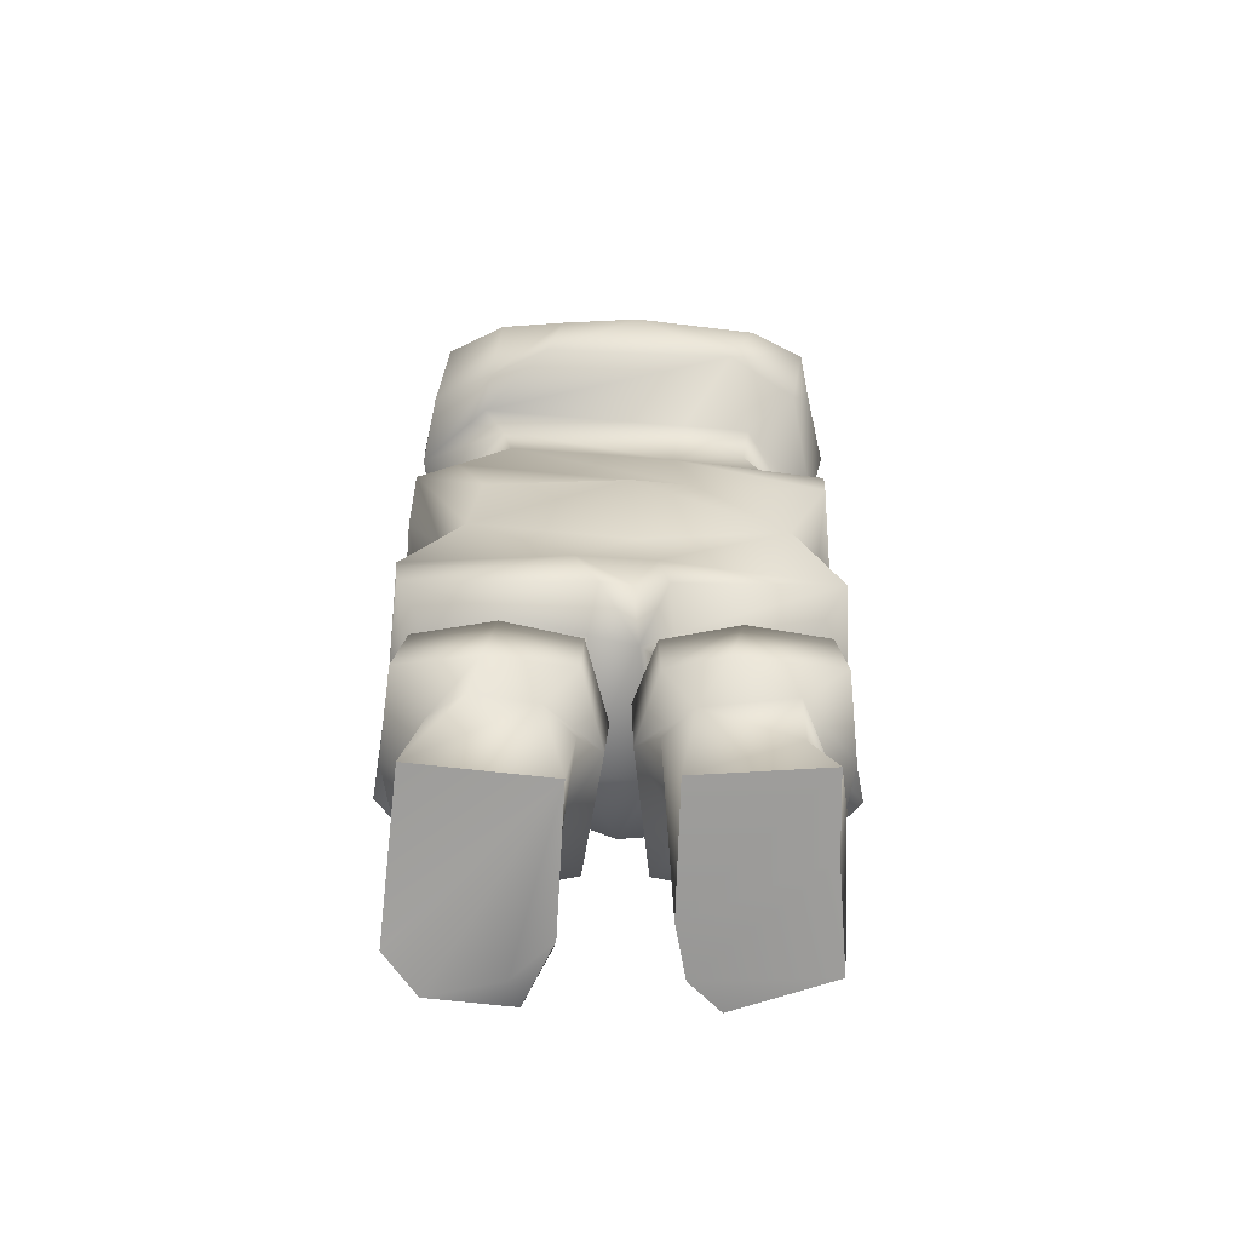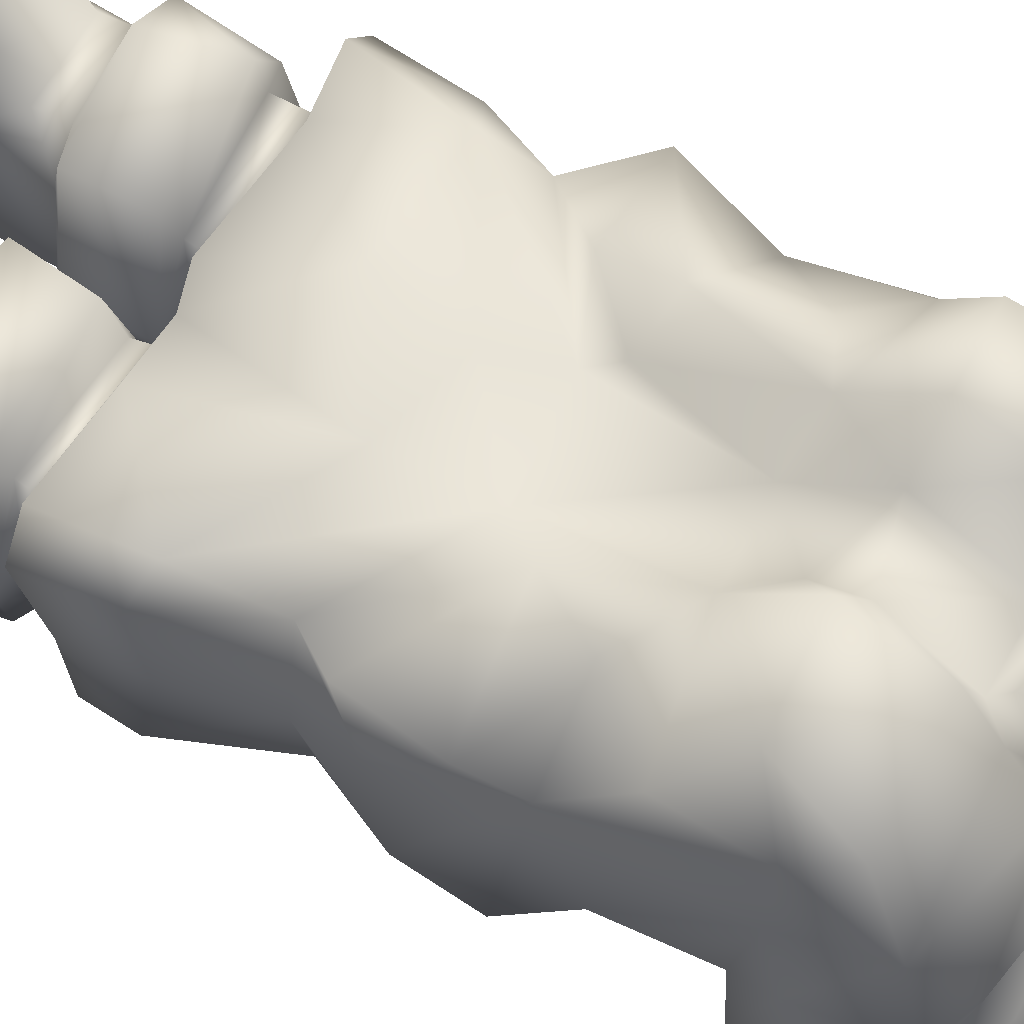
<metadata>
{"format":"obj","ext":"obj","renderer":"f3d","projection":"perspective","resolution":1024,"background":"white","views":[{"elev":-70.1,"azim":179.1,"up":"+Y"},{"elev":60.9,"azim":118.3,"up":"+Z"}]}
</metadata>
<code>
g WildWoman-Body
v -0.001012 -0.0067 -0.0003586
v -0.0002692 -0.006722 0.0004317
v -0.0002829 -0.006718 -0.0003123
v -0.001025 -0.006703 0.0001058
v -0.0003317 -0.006707 0.0007447
v -0.001078 -0.006717 0.0007108
v -0.0005097 -0.006693 0.0009186
v -0.0002123 -0.002521 0.0009736
v -0.0002065 -0.002976 0.000651
v -0.000442 -0.002901 0.0009627
v -0.000427 -0.002488 0.001303
v -0.0004461 -0.00204 0.001102
v -0.000205 -0.001983 0.0006953
v -0.0002924 -0.001711 0.0004776
v -0.0009484 -0.002512 0.00116
v -0.001055 -0.002776 0.0007957
v -0.0004536 -0.001618 0.0005955
v -0.0004691 -0.001446 0.0001499
v -0.0001316 -0.001754 0.0002472
v -0.001148 -0.001841 0.0005608
v -0.001074 -0.002045 0.0008759
v -0.001183 -0.002486 0.0006853
v -0.001186 -0.003411 0.0004378
v -0.0008278 -0.003056 0.0007969
v -0.000442 -0.002901 0.0009627
v -0.0006025 -0.003538 0.0009617
v -0.0003612 -0.003626 0.0007258
v -0.0002065 -0.002976 0.000651
v -0.0007549 -0.00397 0.0006514
v -0.00126 -0.003912 0.0006973
v -0.001005 -0.004269 0.0005881
v -0.001247 -0.00383 0.0001561
v -0.001005 -0.004269 0.0005881
v -0.001086 -0.004154 -0.0001669
v -0.001147 -0.003899 -0.0008295
v -0.0009405 -0.004195 -0.0006737
v -0.001184 -0.003393 -0.0007516
v -0.00119 -0.003056 -0.0002668
v -0.00119 -0.002696 -0.0001367
v -0.001185 -0.001755 -9.948e-05
v -0.001197 -0.002465 -0.0003532
v -0.0009294 -0.001477 -0.0002154
v -0.001275 -0.002203 -0.0005272
v -0.001227 -0.001676 -0.000421
v -0.001175 -0.002218 -0.0009323
v -0.001071 -0.002366 -0.0009675
v -0.001138 -0.001992 -0.001137
v -0.001123 -0.001492 -0.0008683
v -0.0009159 -0.001194 -0.0007962
v -0.0005327 -0.001265 -0.0005678
v -0.0002593 -0.001151 -0.001006
v -0.000335 -0.001138 0.0001435
v -0.0001316 -0.001754 0.0002472
v -0.0009367 -0.001257 -0.0009502
v -0.001123 -0.001492 -0.0008683
v -0.0008241 -0.002011 -0.001293
v -0.001138 -0.001992 -0.001137
v -0.0006761 -0.002387 -0.001226
v -0.001071 -0.002366 -0.0009675
v -0.0006378 -0.001482 -0.001154
v -0.0007929 -0.002467 -0.0007801
v -0.001197 -0.002465 -0.0003532
v -0.0003935 -0.002399 -0.0007846
v -9.801e-05 -0.00207 -0.001382
v 0.0008393 -0.00242 -0.0008736
v 0.0007263 -0.002494 -0.0007574
v -5.635e-05 -0.001411 -0.001163
v 0.0004637 -0.002404 -0.001256
v 0.001228 -0.002384 -0.0005272
v 0.001126 -0.002447 -0.0002849
v 0.0008077 -0.002394 -0.001089
v 0.001159 -0.002279 -0.0008956
v 0.0003693 -0.002006 -0.001338
v 0.0007538 -0.001898 -0.00128
v 0.001095 -0.0018 -0.001091
v 0.001052 -0.001188 -0.0008963
v 0.0005731 -0.001354 -0.001109
v 0.0005378 -0.001265 -0.0006094
v 4.585e-05 -0.001037 -0.0004505
v 0.0003524 -0.001154 0.0001117
v 0.0004425 -0.001474 0.0001781
v 0.0001409 -0.001764 0.0002551
v 0.001012 -0.006708 -0.0003558
v 0.0002453 -0.006699 -0.0002788
v 0.001104 -0.006713 0.0006039
v 0.0009203 -0.006735 0.0008349
v 0.0005033 -0.00677 0.0007205
v 0.0002796 -0.006716 0.0005386
v 0.0004461 -0.006698 0.0009012
v -0.001165 -0.00513 -0.0006908
v -0.001208 -0.00511 3.975e-05
v -0.0009959 -0.005194 -0.0004292
v -0.001018 -0.005227 0.0001621
v -0.001301 -0.005194 0.0004982
v -0.0009373 -0.005221 0.0004086
v -0.0011 -0.005187 0.0007208
v -0.0007363 -0.005145 0.0006839
v -0.000202 -0.005194 0.0003933
v -2.619e-06 -0.005188 0.0007339
v 0.0001893 -0.00516 0.000385
v -0.0001028 -0.005153 -0.0003523
v 0.0002024 -0.005137 0.0006801
v 0.0009634 -0.005215 0.0004224
v 0.0001656 -0.005218 -0.000424
v 0.001122 -0.005198 0.0007054
v 0.0005584 -0.005139 0.000734
v 0.001284 -0.005193 0.0005165
v 0.001085 -0.005194 1.688e-05
v 0.001203 -0.005121 -9.873e-05
v 0.001148 -0.005127 -0.000672
v 0.0009993 -0.005192 -0.0004366
v 0.0001092 -0.00518 -0.0007086
v -6.605e-05 -0.005003 -0.0006304
v -0.0002556 -0.005165 -0.0007012
v -0.000277 -0.005217 -0.0004471
v -0.001165 -0.00513 -0.0006908
v -0.0009959 -0.005194 -0.0004292
v 0.0004385 -0.002905 0.000965
v 0.0003314 -0.003732 0.0006856
v 0.000236 -0.00295 0.0006826
v 0.0006118 -0.003481 0.0009379
v 0.0009982 -0.004206 0.0005398
v 0.001245 -0.003924 0.0007802
v 0.0007689 -0.00317 0.000828
v 0.00109 -0.002823 0.0007373
v 0.001191 -0.003181 0.0004779
v 0.001191 -0.003497 0.0004644
v 0.001253 -0.00382 0.000291
v 0.0009982 -0.004206 0.0005398
v 0.001082 -0.004216 -9.696e-05
v 0.001203 -0.003757 -0.0005484
v 0.001189 -0.003364 -0.0007132
v 0.0009857 -0.004193 -0.0005637
v 0.0008465 -0.004199 -0.0006976
v 0.0007691 -0.003952 -0.0008495
v 0.0009514 -0.003318 -0.0007793
v 0.0009826 -0.003033 -0.0005466
v 0.0006593 -0.002901 -0.000765
v 0.001192 -0.002966 -0.0001906
v 0.0009348 -0.002703 -0.000408
v 0.0007263 -0.002494 -0.0007574
v 0.001126 -0.002447 -0.0002849
v 0.001191 -0.002317 0.0003712
v 0.001152 -0.002308 0.0007942
v 0.001156 -0.00183 0.0005462
v 0.001189 -0.002222 -0.0001396
v 0.001228 -0.002384 -0.0005272
v 0.0009455 -0.002495 0.001141
v 0.0004385 -0.002905 0.000965
v 0.001044 -0.002052 0.0008966
v 0.001248 -0.001995 -0.0004896
v 0.001159 -0.002279 -0.0008956
v 0.001095 -0.0018 -0.001091
v 0.001223 -0.001623 -0.000439
v 0.001052 -0.001188 -0.0008963
v 0.0008672 -0.001477 -0.0001469
v 0.0005378 -0.001265 -0.0006094
v 0.0004425 -0.001474 0.0001781
v 0.0009906 -0.001639 -0.0001481
v 0.001197 -0.001938 -0.0002197
v 0.001176 -0.001702 -2.03e-05
v 0.0009699 -0.00158 0.0001313
v 0.0004422 -0.001625 0.0005722
v 0.0002715 -0.001726 0.0004925
v 0.0001409 -0.001764 0.0002551
v 0.0004251 -0.001842 0.0008228
v 0.0002321 -0.001991 0.0007034
v 0.0004467 -0.002029 0.001141
v 0.0002226 -0.002427 0.0009829
v 0.0004274 -0.002508 0.001296
v 0.0002064 -0.002682 0.0008865
v 0.000236 -0.00295 0.0006826
v -0.0008789 -0.006364 -0.0003434
v -0.0003738 -0.00596 -0.00034
v -0.000882 -0.005974 -0.0004061
v -0.0002829 -0.006718 -0.0003123
v -0.001012 -0.0067 -0.0003586
v -0.000204 -0.005997 -0.0001931
v -0.0002692 -0.006722 0.0004317
v -0.0002834 -0.006412 0.0003581
v -0.0003368 -0.006316 0.0007706
v -0.0003317 -0.006707 0.0007447
v -0.0002933 -0.006002 0.0002559
v -0.0005097 -0.006693 0.0009186
v -0.0004523 -0.006186 0.0004314
v -0.0004682 -0.006002 0.0004483
v -0.0009589 -0.006204 0.0004082
v -0.0009685 -0.006021 0.000404
v -0.001061 -0.00648 0.0003168
v -0.001039 -0.006041 1.752e-05
v -0.0009672 -0.006468 0.0007728
v -0.0005267 -0.006458 0.0008998
v -0.001078 -0.006717 0.0007108
v -0.001065 -0.006519 -6.582e-05
v -0.000882 -0.005974 -0.0004061
v -0.001025 -0.006703 0.0001058
v -0.0008789 -0.006364 -0.0003434
v -0.001012 -0.0067 -0.0003586
v -0.001018 -0.005227 0.0001621
v -0.000988 -0.005363 -0.0004425
v -0.0009959 -0.005194 -0.0004292
v -0.0009244 -0.005434 0.0004395
v -0.0009373 -0.005221 0.0004086
v -0.0002292 -0.00539 0.0004065
v -0.000202 -0.005194 0.0003933
v -0.0001921 -0.005351 -0.0003604
v -0.0001028 -0.005153 -0.0003523
v -0.000277 -0.005217 -0.0004471
v -0.000988 -0.005363 -0.0004425
v -0.0009959 -0.005194 -0.0004292
v 0.0001893 -0.00516 0.000385
v 0.0001904 -0.005351 -0.0003677
v 0.0001656 -0.005218 -0.000424
v 0.0002217 -0.005354 0.0003867
v 0.0009634 -0.005215 0.0004224
v 4.58e-05 -0.005419 -2.726e-05
v 0.0001776 -0.005435 -0.0004916
v 0.0001897 -0.005876 -0.0005035
v 0.0009271 -0.005395 0.0004186
v 0.001085 -0.005194 1.688e-05
v 6.804e-05 -0.005898 -6.881e-05
v 0.0003756 -0.005949 -0.0003429
v 0.000204 -0.005974 -0.0001801
v 0.0002981 -0.005996 0.0002965
v 0.000222 -0.005447 0.0005822
v 0.0001776 -0.005858 0.0006219
v 0.0007207 -0.005923 0.0007153
v 0.0005335 -0.006036 0.0004187
v 0.0009819 -0.006024 0.0003941
v 0.001048 -0.005459 0.0005972
v 0.001029 -0.005338 4.656e-05
v 0.0009993 -0.005192 -0.0004366
v 0.00106 -0.005914 0.0005782
v 0.00117 -0.005942 -2.281e-05
v 0.001039 -0.00601 1.61e-06
v 0.001145 -0.005431 -0.0001518
v 0.0009512 -0.005348 -0.000431
v 0.0001656 -0.005218 -0.000424
v 0.0001904 -0.005351 -0.0003677
v 0.001117 -0.005882 -0.0005072
v 0.0009214 -0.006013 -0.0003033
v 0.0006099 -0.00542 -0.0005756
v 0.0001776 -0.005435 -0.0004916
v 0.0001897 -0.005876 -0.0005035
v 0.00106 -0.005445 -0.0005044
v 0.0006713 -0.005889 -0.0005672
v 0.0007341 -0.005977 -0.0004082
v 0.0003756 -0.005949 -0.0003429
v 0.000204 -0.005974 -0.0001801
v 0.0002453 -0.006699 -0.0002788
v 0.0003756 -0.005949 -0.0003429
v 0.001012 -0.006708 -0.0003558
v 0.0007341 -0.005977 -0.0004082
v 0.0009214 -0.006013 -0.0003033
v 0.001061 -0.006289 3.615e-05
v 0.001039 -0.00601 1.61e-06
v 0.0009819 -0.006024 0.0003941
v 0.0009761 -0.006382 0.0007362
v 0.001104 -0.006713 0.0006039
v 0.0009203 -0.006735 0.0008349
v 0.0009578 -0.006215 0.0004401
v 0.0005335 -0.006036 0.0004187
v 0.0005262 -0.006348 0.0008775
v 0.0004461 -0.006698 0.0009012
v 0.0004833 -0.006219 0.0004892
v 0.0002993 -0.006444 0.0007203
v 0.0002796 -0.006716 0.0005386
v 0.0002453 -0.006699 -0.0002788
v 0.0002916 -0.006353 0.0003545
v 0.0002981 -0.005996 0.0002965
v 0.000204 -0.005974 -0.0001801
v -0.001197 -0.002465 -0.0003532
v -0.00119 -0.002696 -0.0001367
v -0.0007929 -0.002467 -0.0007801
v -0.0007522 -0.00272 -0.0006804
v -0.0003935 -0.002399 -0.0007846
v -0.0003025 -0.003155 -0.0007828
v 0.0007263 -0.002494 -0.0007574
v 0.0006593 -0.002901 -0.000765
v -0.0008434 -0.002988 -0.0006684
v -0.00119 -0.003056 -0.0002668
v -0.001184 -0.003393 -0.0007516
v -0.001147 -0.003899 -0.0008295
v -0.0004085 -0.003906 -0.0008469
v 0.0009514 -0.003318 -0.0007793
v -0.0009405 -0.004195 -0.0006737
v 0.0007691 -0.003952 -0.0008495
v -5.505e-05 -0.004001 -0.000904
v -9.571e-05 -0.004314 -0.0006595
v 0.0008465 -0.004199 -0.0006976
v -0.000259 -0.004629 0.0007691
v -2.619e-06 -0.005188 0.0007339
v -0.0007363 -0.005145 0.0006839
v 0.0002024 -0.005137 0.0006801
v -0.0009817 -0.004561 0.0007081
v -0.0011 -0.005187 0.0007208
v 0.0003797 -0.00425 0.0007627
v 0.0005584 -0.005139 0.000734
v -0.001223 -0.004669 0.000511
v -0.001301 -0.005194 0.0004982
v -0.001208 -0.00511 3.975e-05
v -0.0001139 -0.004109 0.0007804
v 0.001082 -0.004681 0.0006937
v 0.001122 -0.005198 0.0007054
v 0.0003314 -0.003732 0.0006856
v -0.0002639 -0.003778 0.0006951
v 0.001257 -0.004751 0.0004989
v 0.001284 -0.005193 0.0005165
v 0.001203 -0.005121 -9.873e-05
v 0.0009982 -0.004206 0.0005398
v 0.001082 -0.004216 -9.696e-05
v 0.001182 -0.004728 -9.342e-05
v 0.001173 -0.00484 -0.0006805
v 0.0009857 -0.004193 -0.0005637
v 0.001148 -0.005127 -0.000672
v 0.0008465 -0.004199 -0.0006976
v 0.0002412 -0.004753 -0.0007058
v 0.0001092 -0.00518 -0.0007086
v -9.571e-05 -0.004314 -0.0006595
v -6.605e-05 -0.005003 -0.0006304
v -0.0001966 -0.004807 -0.000703
v -0.0009405 -0.004195 -0.0006737
v -0.0002556 -0.005165 -0.0007012
v -0.001165 -0.00513 -0.0006908
v -0.000988 -0.005363 -0.0004425
v -0.0009244 -0.005434 0.0004395
v -0.001167 -0.005425 -0.0001016
v -0.001076 -0.005448 -0.0005131
v -0.001121 -0.005869 -0.000511
v -0.00117 -0.005933 -4.019e-05
v -0.000882 -0.005974 -0.0004061
v -0.001039 -0.006041 1.752e-05
v -0.001056 -0.00545 0.0004589
v -0.00107 -0.005915 0.0005659
v -0.0009685 -0.006021 0.000404
v -0.000904 -0.005464 0.0006454
v -0.0002292 -0.00539 0.0004065
v -0.0007892 -0.005917 0.000712
v -0.0004682 -0.006002 0.0004483
v -0.0001664 -0.005867 0.0006178
v -0.0002933 -0.006002 0.0002559
v -0.0001895 -0.005452 0.0005671
v -6.484e-05 -0.005444 -0.0001457
v -0.0001921 -0.005351 -0.0003604
v -7.325e-05 -0.005894 -0.0001002
v -0.000204 -0.005997 -0.0001931
v -0.0003738 -0.00596 -0.00034
v -0.0002006 -0.00587 -0.0005006
v -0.0001941 -0.005454 -0.0004974
v -0.0006244 -0.005418 -0.0005717
v -0.000988 -0.005363 -0.0004425
v -0.001076 -0.005448 -0.0005131
v -0.0005338 -0.005901 -0.0005829
v -0.000882 -0.005974 -0.0004061
v -0.001121 -0.005869 -0.000511
v -0.001005 -0.004269 0.0005881
v -0.0007549 -0.00397 0.0006514
v -0.0003612 -0.003626 0.0007258
v -0.0002065 -0.002976 0.000651
v 0.000236 -0.00295 0.0006826
v 0.0002064 -0.002682 0.0008865
v -0.0002123 -0.002521 0.0009736
v 0.0002226 -0.002427 0.0009829
v -0.000205 -0.001983 0.0006953
v -0.001086 -0.004154 -0.0001669
v 0.0002321 -0.001991 0.0007034
v -0.001165 -0.004721 -0.0005575
v -0.0009405 -0.004195 -0.0006737
v -0.001165 -0.00513 -0.0006908
v -0.0001215 -0.001881 0.0007279
v -0.0002924 -0.001711 0.0004776
v 0.0001473 -0.001866 0.0007313
v 0.0002715 -0.001726 0.0004925
v -3.487e-05 -0.001671 0.0004307
v -0.0001316 -0.001754 0.0002472
v 0.0001409 -0.001764 0.0002551
g WildWoman-Body_0
f 3 2 1
f 1 2 4
f 2 5 4
f 5 6 4
f 5 7 6
f 10 9 8
f 10 8 11
f 11 8 12
f 8 13 12
f 13 14 12
f 10 11 15
f 15 11 12
f 15 16 10
f 14 17 12
f 14 18 17
f 14 19 18
f 17 20 12
f 20 17 18
f 21 15 12
f 12 20 21
f 21 22 15
f 15 22 16
f 20 22 21
f 22 23 16
f 23 24 16
f 24 25 16
f 24 26 25
f 24 23 26
f 26 27 25
f 27 28 25
f 26 29 27
f 30 29 26
f 23 30 26
f 30 31 29
f 32 30 23
f 33 30 32
f 33 32 34
f 35 34 32
f 35 36 34
f 35 32 37
f 37 32 23
f 37 23 38
f 38 23 39
f 22 39 23
f 40 39 22
f 40 22 20
f 40 41 39
f 20 42 40
f 20 18 42
f 43 41 40
f 44 43 40
f 44 40 42
f 41 43 45
f 45 43 44
f 46 41 45
f 46 45 47
f 47 45 48
f 48 45 44
f 49 48 44
f 49 44 42
f 18 50 42
f 49 42 50
f 51 49 50
f 52 50 18
f 52 18 53
f 49 51 54
f 49 54 55
f 54 56 55
f 56 57 55
f 57 56 58
f 58 59 57
f 54 60 56
f 51 60 54
f 61 59 58
f 61 62 59
f 58 63 61
f 64 56 60
f 58 56 64
f 65 63 58
f 65 66 63
f 67 60 51
f 60 67 64
f 68 58 64
f 65 58 68
f 69 66 65
f 69 70 66
f 71 69 65
f 71 65 68
f 72 69 71
f 73 68 64
f 73 64 67
f 73 71 68
f 71 74 72
f 73 74 71
f 74 75 72
f 76 75 74
f 77 73 67
f 73 77 74
f 77 76 74
f 51 77 67
f 51 76 77
f 76 51 78
f 50 78 51
f 79 78 50
f 52 79 50
f 80 78 79
f 52 80 79
f 80 81 78
f 80 52 81
f 53 81 52
f 53 82 81
f 85 84 83
f 85 86 84
f 86 87 84
f 87 88 84
f 86 89 87
f 89 88 87
f 92 91 90
f 93 91 92
f 93 94 91
f 93 95 94
f 95 96 94
f 95 97 96
f 98 97 95
f 97 98 99
f 100 99 98
f 100 98 101
f 102 99 100
f 102 100 103
f 104 100 101
f 105 102 103
f 105 106 102
f 107 105 103
f 108 107 103
f 109 107 108
f 109 108 110
f 110 108 111
f 111 104 110
f 110 104 112
f 112 104 101
f 113 112 101
f 114 113 101
f 114 101 115
f 114 115 116
f 115 117 116
f 120 119 118
f 118 119 121
f 119 122 121
f 122 123 121
f 118 121 124
f 118 124 125
f 126 125 124
f 126 124 127
f 121 127 124
f 127 121 123
f 123 128 127
f 127 128 126
f 128 123 129
f 130 128 129
f 130 131 128
f 126 128 131
f 126 131 132
f 133 131 130
f 132 131 133
f 132 133 134
f 132 134 135
f 132 135 136
f 136 137 132
f 137 136 138
f 132 137 139
f 126 132 139
f 138 140 137
f 140 139 137
f 140 138 141
f 141 142 140
f 142 139 140
f 143 126 139
f 143 139 142
f 144 126 143
f 144 143 145
f 144 125 126
f 146 143 142
f 145 143 146
f 142 147 146
f 125 144 148
f 148 149 125
f 150 144 145
f 150 148 144
f 146 147 151
f 151 147 152
f 153 151 152
f 154 151 153
f 154 153 155
f 154 155 156
f 156 155 157
f 156 157 158
f 159 154 156
f 151 154 159
f 159 156 158
f 160 146 151
f 151 159 160
f 161 146 160
f 159 161 160
f 145 146 161
f 159 162 161
f 158 162 159
f 161 162 145
f 162 158 163
f 162 163 145
f 163 158 164
f 164 158 165
f 145 163 166
f 163 164 166
f 145 166 150
f 164 167 166
f 150 166 168
f 166 167 168
f 168 148 150
f 168 167 169
f 168 170 148
f 168 169 170
f 170 149 148
f 170 169 171
f 170 171 149
f 149 171 172
f 175 174 173
f 174 176 173
f 176 177 173
f 178 176 174
f 176 178 179
f 179 178 180
f 181 179 180
f 182 179 181
f 180 178 183
f 184 182 181
f 180 183 185
f 180 185 181
f 185 183 186
f 187 185 186
f 185 187 181
f 188 187 186
f 188 189 187
f 190 189 188
f 191 181 187
f 187 189 191
f 184 181 192
f 191 192 181
f 191 184 192
f 191 193 184
f 189 193 191
f 190 194 189
f 194 193 189
f 195 194 190
f 196 193 194
f 197 194 195
f 196 194 198
f 197 198 194
f 201 200 199
f 202 199 200
f 202 203 199
f 204 203 202
f 203 204 205
f 204 206 205
f 205 206 207
f 208 207 206
f 206 209 208
f 208 209 210
f 213 212 211
f 212 214 211
f 214 215 211
f 214 212 216
f 212 217 216
f 216 217 218
f 214 219 215
f 220 215 219
f 218 221 216
f 218 222 221
f 222 223 221
f 223 224 221
f 225 214 216
f 214 225 219
f 216 221 226
f 221 224 226
f 216 226 225
f 224 227 226
f 224 228 227
f 227 228 229
f 225 226 230
f 226 227 230
f 230 219 225
f 219 231 220
f 232 220 231
f 233 227 229
f 227 233 230
f 233 229 234
f 230 233 234
f 235 234 229
f 236 219 230
f 236 231 219
f 230 234 236
f 237 232 231
f 237 231 236
f 232 237 238
f 237 239 238
f 240 234 235
f 234 240 236
f 240 235 241
f 239 237 242
f 242 243 239
f 244 243 242
f 245 237 236
f 245 236 240
f 242 237 245
f 240 241 246
f 240 246 245
f 245 246 242
f 246 244 242
f 241 247 246
f 246 248 244
f 247 248 246
f 251 250 249
f 252 250 251
f 251 253 252
f 253 254 252
f 255 252 254
f 256 255 254
f 257 255 256
f 255 258 252
f 259 252 258
f 259 258 260
f 261 255 257
f 261 258 255
f 262 261 257
f 260 258 263
f 263 258 261
f 264 260 263
f 261 262 265
f 265 263 261
f 263 266 264
f 263 265 266
f 266 267 264
f 268 267 266
f 269 265 262
f 266 265 269
f 269 268 266
f 270 269 262
f 271 268 269
f 270 271 269
f 274 273 272
f 275 273 274
f 276 275 274
f 276 277 275
f 278 277 276
f 278 279 277
f 273 275 280
f 277 280 275
f 273 280 281
f 280 282 281
f 277 282 280
f 277 283 282
f 279 284 277
f 284 283 277
f 285 284 279
f 284 286 283
f 284 285 287
f 284 288 286
f 287 288 284
f 289 286 288
f 287 290 288
f 290 289 288
f 293 292 291
f 291 292 294
f 295 293 291
f 296 293 295
f 297 291 294
f 297 294 298
f 295 299 296
f 299 300 296
f 301 300 299
f 295 291 302
f 302 291 297
f 298 303 297
f 298 304 303
f 297 305 302
f 305 297 303
f 295 302 306
f 306 302 305
f 303 304 307
f 308 307 304
f 308 309 307
f 305 303 310
f 307 310 303
f 310 307 311
f 307 309 312
f 307 312 311
f 312 309 313
f 311 312 313
f 314 311 313
f 309 315 313
f 316 314 313
f 313 315 317
f 313 317 316
f 315 318 317
f 319 316 317
f 317 318 320
f 317 321 319
f 317 320 321
f 322 319 321
f 321 320 323
f 321 324 322
f 323 324 321
f 327 326 325
f 328 327 325
f 329 327 328
f 329 330 327
f 331 330 329
f 331 332 330
f 327 333 326
f 330 333 327
f 330 332 334
f 334 333 330
f 332 335 334
f 326 333 336
f 336 333 334
f 337 326 336
f 335 338 334
f 336 334 338
f 335 339 338
f 339 340 338
f 336 338 340
f 340 339 341
f 336 342 337
f 342 336 340
f 342 343 337
f 342 340 343
f 344 337 343
f 345 340 341
f 340 345 343
f 346 345 341
f 345 346 347
f 343 345 348
f 348 345 347
f 349 344 343
f 349 343 348
f 349 350 344
f 349 348 350
f 351 344 350
f 352 351 350
f 348 347 353
f 348 353 350
f 352 350 353
f 353 347 354
f 353 355 352
f 354 355 353
f 356 295 306
f 356 299 295
f 357 356 306
f 357 306 358
f 306 359 358
f 306 305 359
f 359 305 360
f 359 360 361
f 362 359 361
f 362 361 363
f 362 363 364
f 365 299 356
f 366 364 363
f 367 299 365
f 365 368 367
f 367 301 299
f 369 367 368
f 367 369 301
f 364 366 370
f 364 370 371
f 366 372 370
f 373 372 366
f 371 370 374
f 372 374 370
f 373 374 372
f 371 374 375
f 374 373 376
f 376 375 374

</code>
